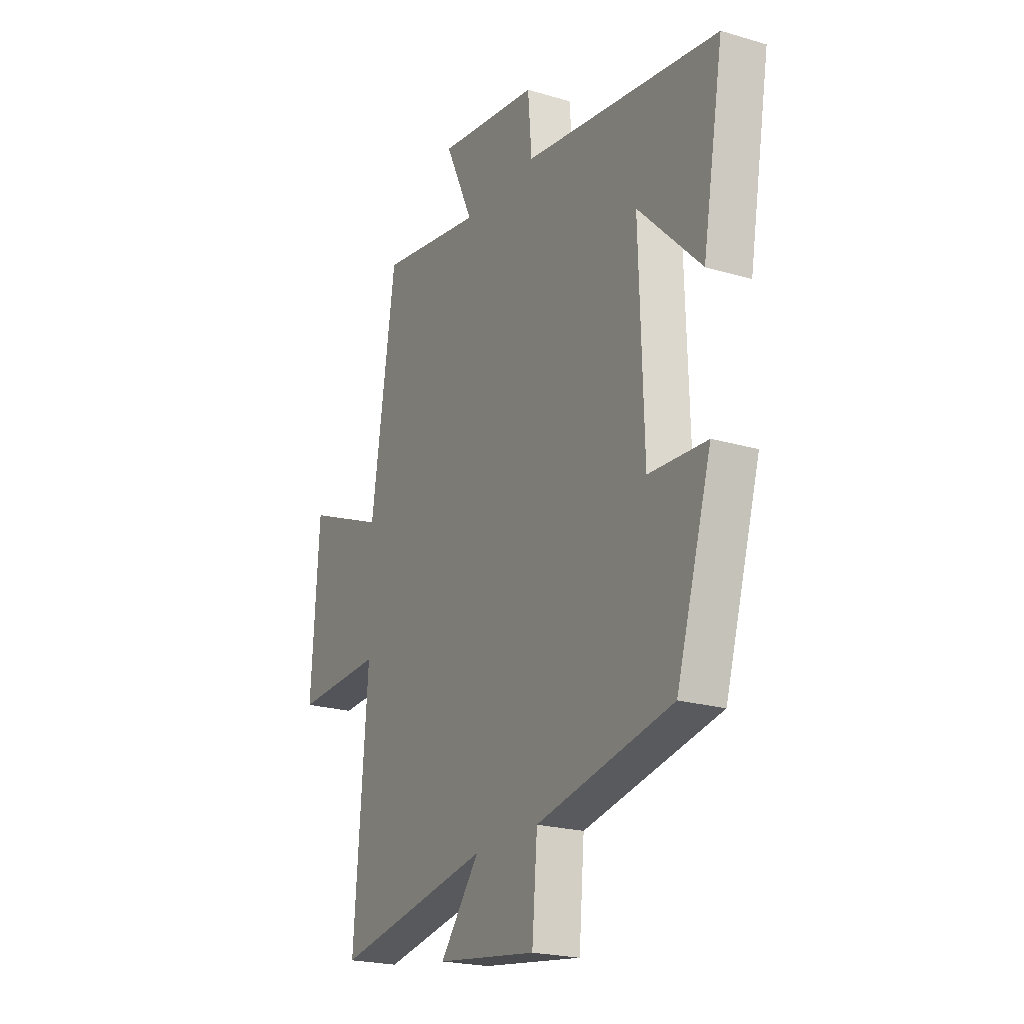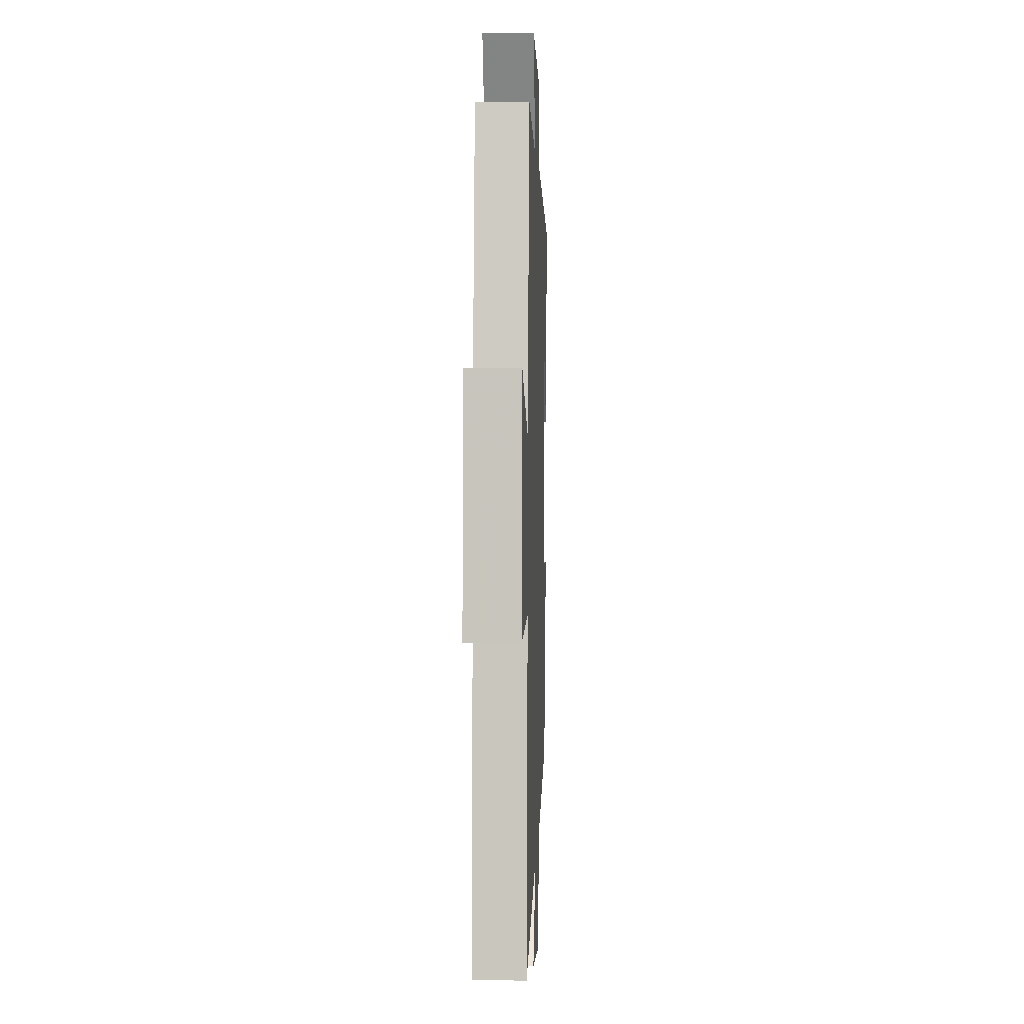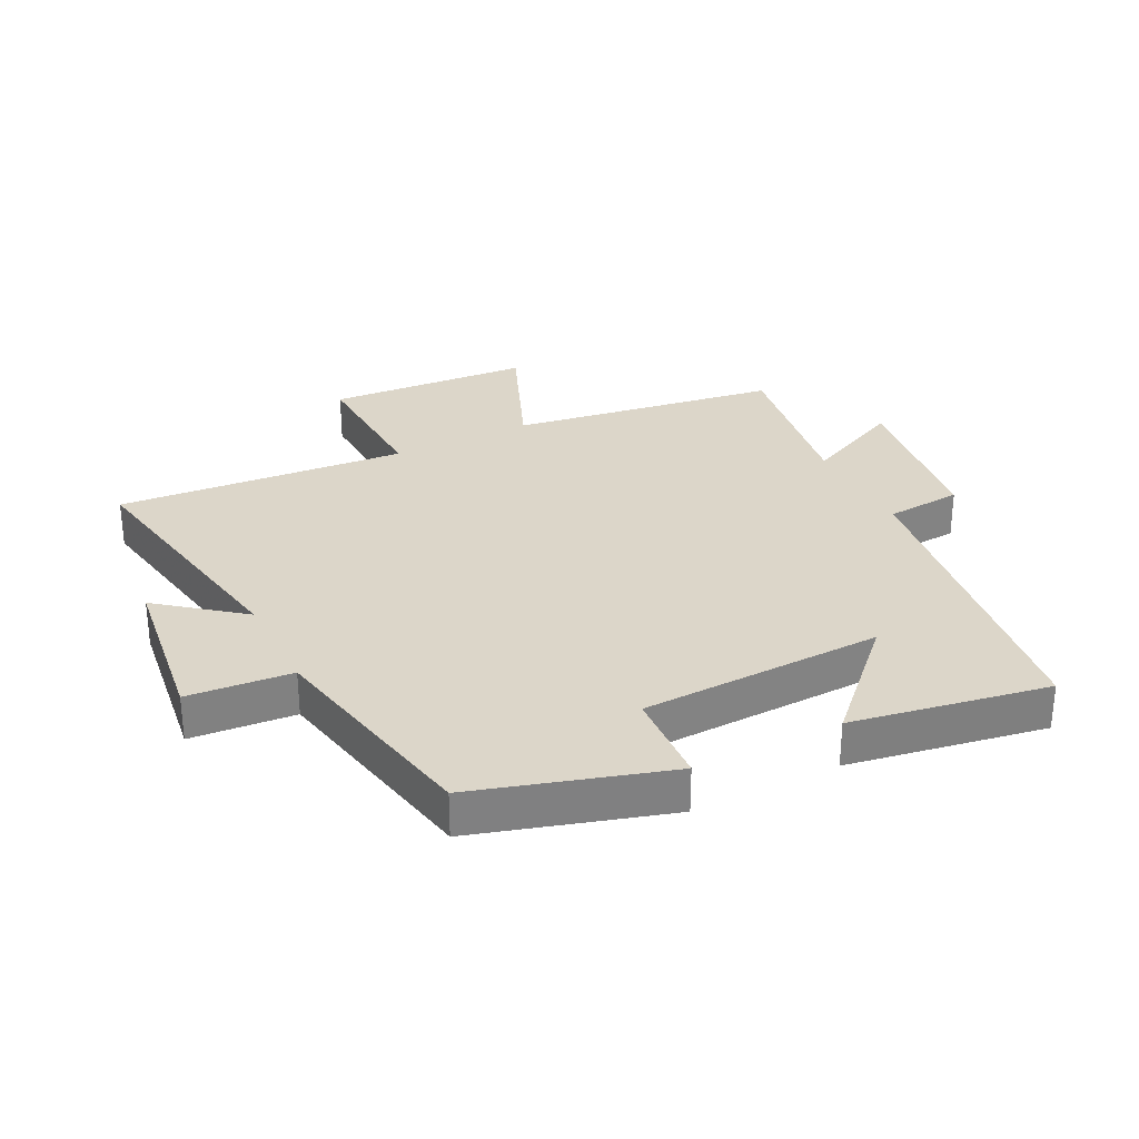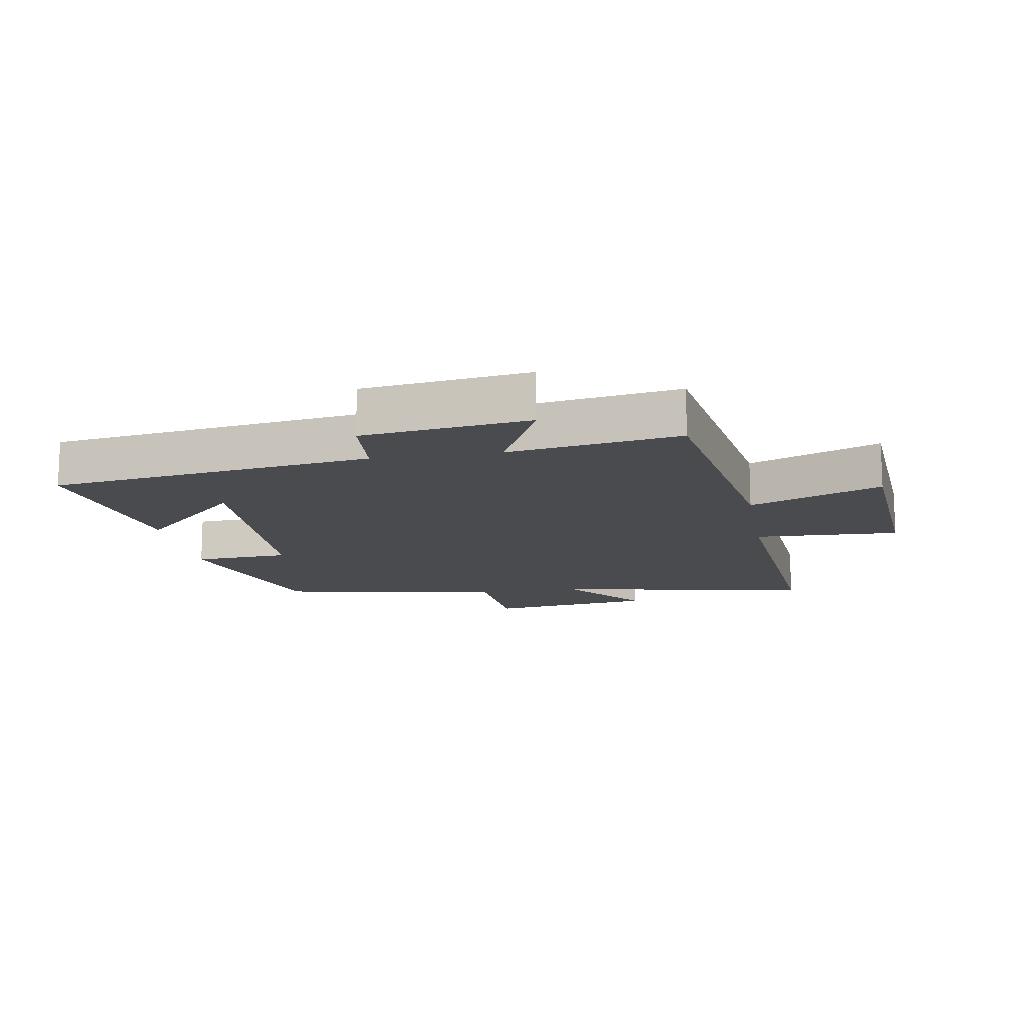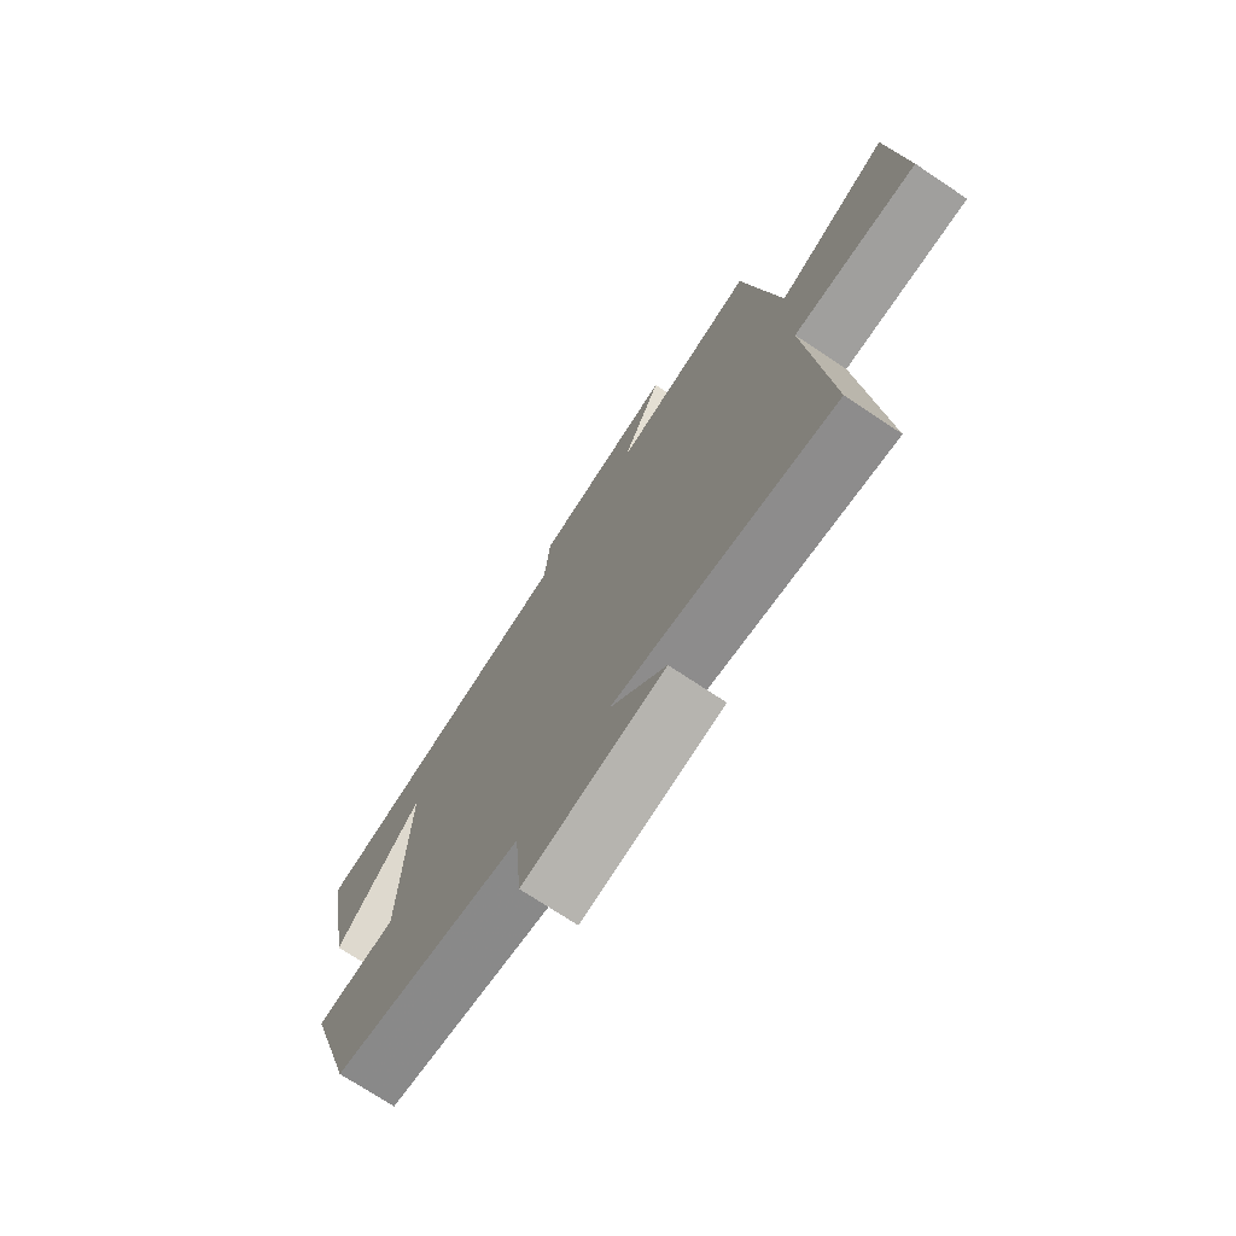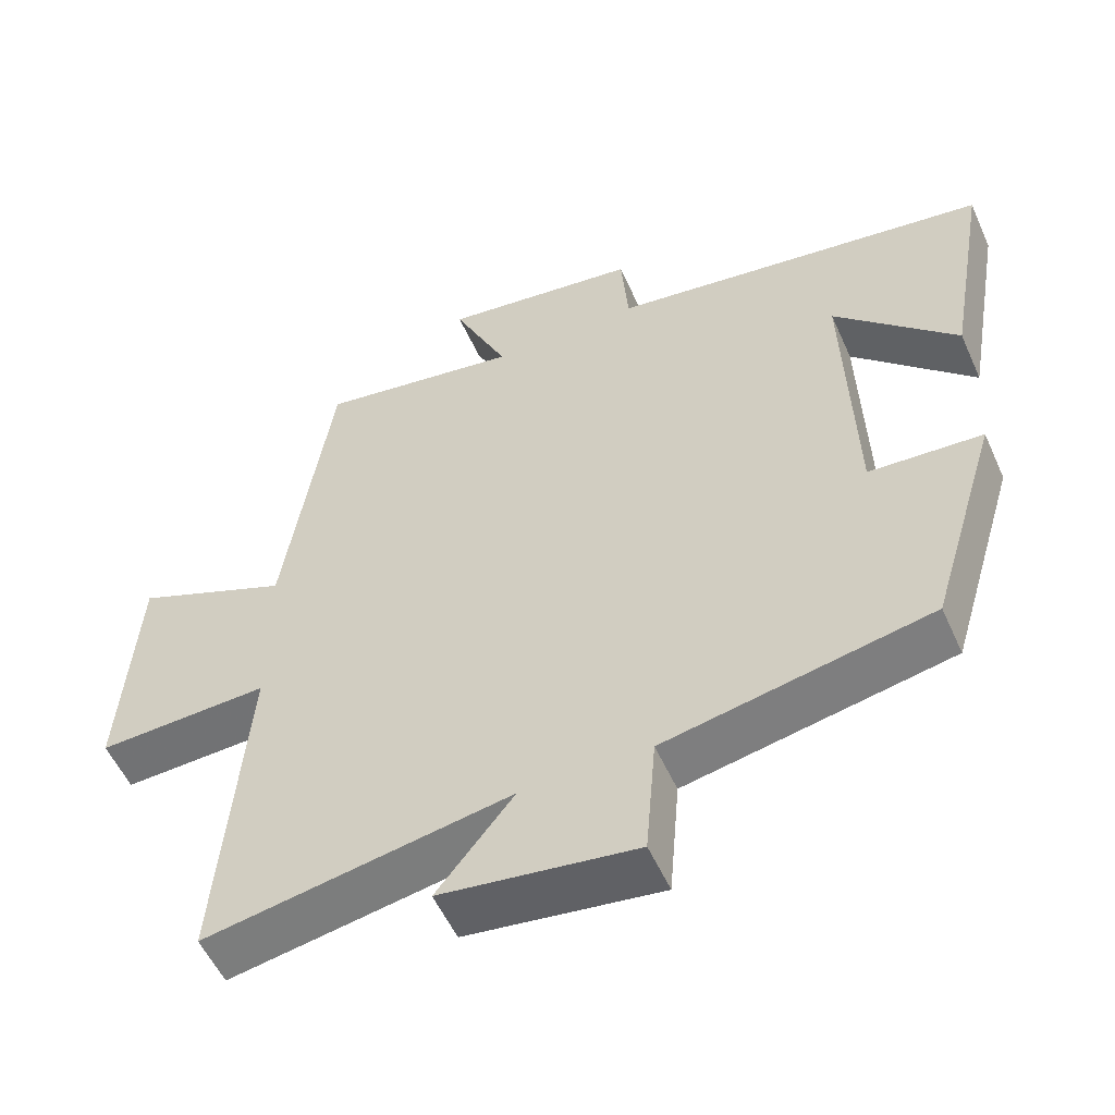
<metadata>
{"format":"obj","ext":"obj","renderer":"f3d","projection":"perspective","resolution":1024,"background":"white","views":[{"elev":-21.7,"azim":-117.6,"up":"+Z"},{"elev":3.4,"azim":92.1,"up":"+Z"},{"elev":30.2,"azim":-116.8,"up":"+Y"},{"elev":-13.8,"azim":9.7,"up":"+Y"},{"elev":-73.6,"azim":56.4,"up":"+Z"},{"elev":-54.4,"azim":-156.1,"up":"+Z"}]}
</metadata>
<code>
v 0.435 0.07 0.544
v 0.5 0.07 0.117
v 0.71 0.07 0.203
v 0.732 0.07 -0.121
v 0.5 0.07 -0.111
v 0.537 0.07 -0.573
v 0.125 0.07 -0.5
v 0.229 0.07 -0.63
v -0.035 0.07 -0.666
v -0.049 0.07 -0.5
v -0.407 0.07 -0.429
v -0.5 0.07 -0.122
v -0.347 0.07 -0.113
v -0.335 0.07 0.275
v -0.5 0.07 0.112
v -0.555 0.07 0.426
v -0.04 0.07 0.5
v -0.03 0.07 0.622
v 0.236 0.07 0.658
v 0.162 0.07 0.5
v 0.435 0 0.544
v 0.5 0 0.117
v 0.71 0 0.203
v 0.732 0 -0.121
v 0.5 0 -0.111
v 0.537 0 -0.573
v 0.125 0 -0.5
v 0.229 0 -0.63
v -0.035 0 -0.666
v -0.049 0 -0.5
v -0.407 0 -0.429
v -0.5 0 -0.122
v -0.347 0 -0.113
v -0.335 0 0.275
v -0.5 0 0.112
v -0.555 0 0.426
v -0.04 0 0.5
v -0.03 0 0.622
v 0.236 0 0.658
v 0.162 0 0.5
f 17 18 19 20
f 16 17 20
f 14 15 16
f 14 16 20
f 20 1 2
f 14 20 2
f 13 14 2
f 10 11 12 13
f 7 8 9 10
f 7 10 13 2
f 5 6 7
f 2 3 4 5
f 2 5 7
f 40 39 38 37
f 40 37 36
f 36 35 34
f 40 36 34
f 22 21 40
f 22 40 34
f 22 34 33
f 33 32 31 30
f 30 29 28 27
f 22 33 30 27
f 27 26 25
f 25 24 23 22
f 27 25 22
f 1 21 22 2
f 2 22 23 3
f 3 23 24 4
f 4 24 25 5
f 5 25 26 6
f 6 26 27 7
f 7 27 28 8
f 8 28 29 9
f 9 29 30 10
f 10 30 31 11
f 11 31 32 12
f 12 32 33 13
f 13 33 34 14
f 14 34 35 15
f 15 35 36 16
f 16 36 37 17
f 17 37 38 18
f 18 38 39 19
f 19 39 40 20
f 20 40 21 1

</code>
